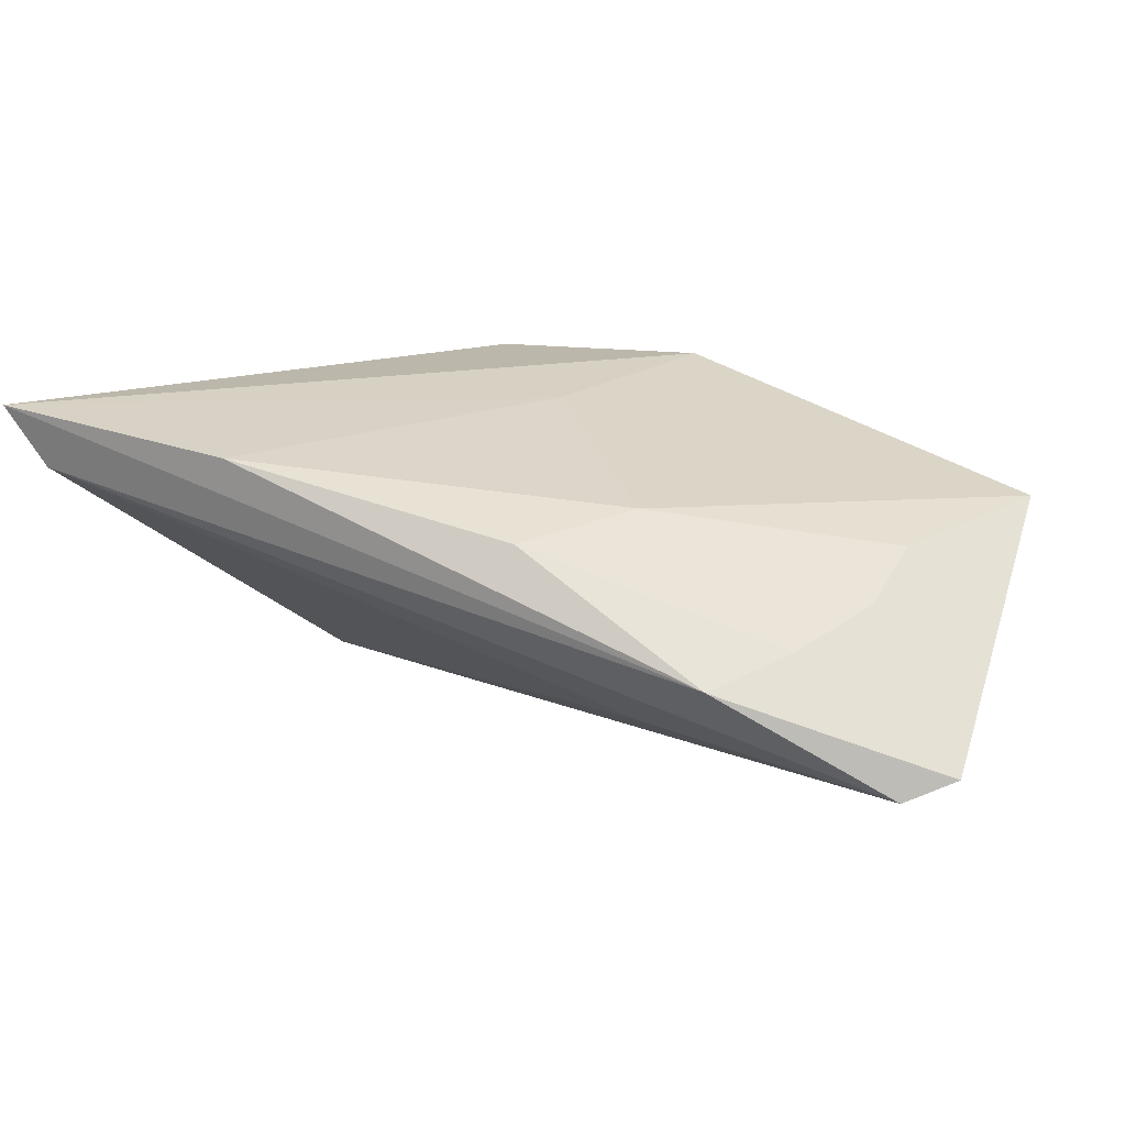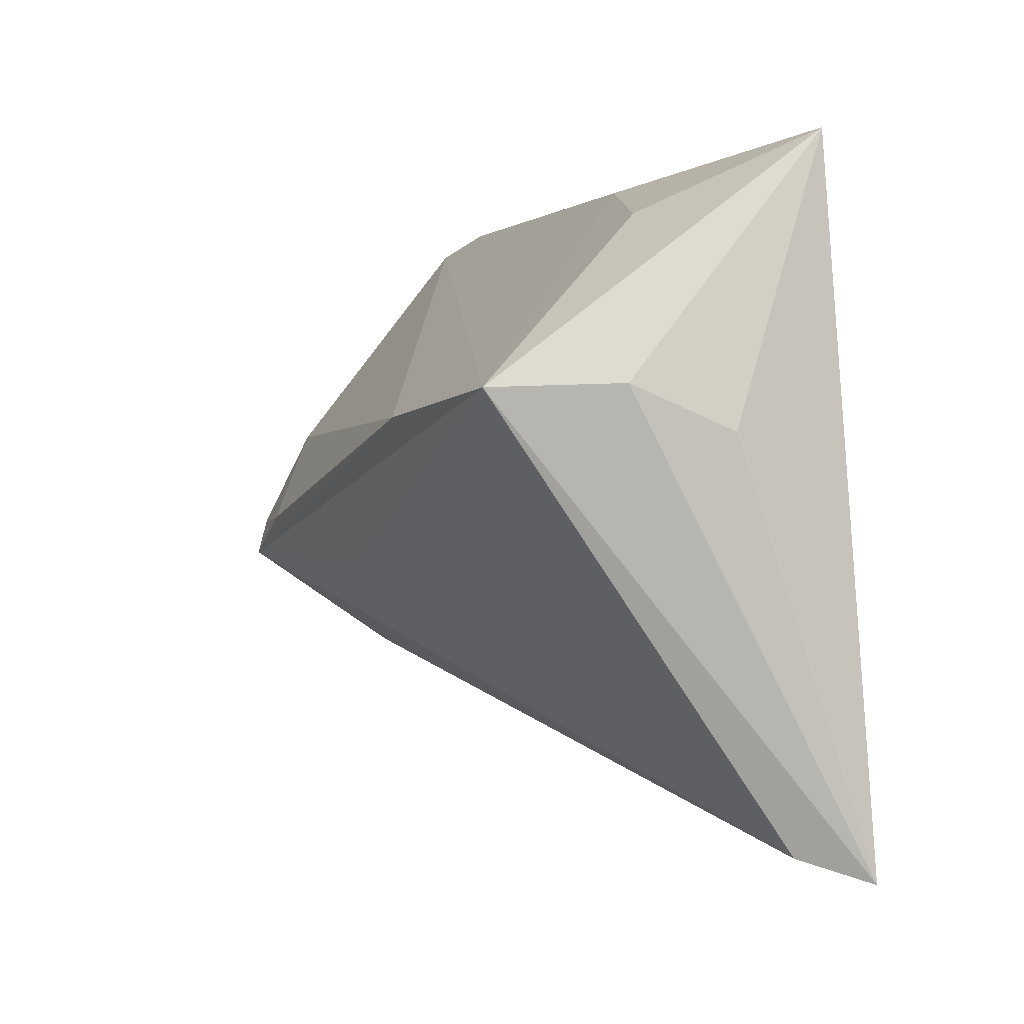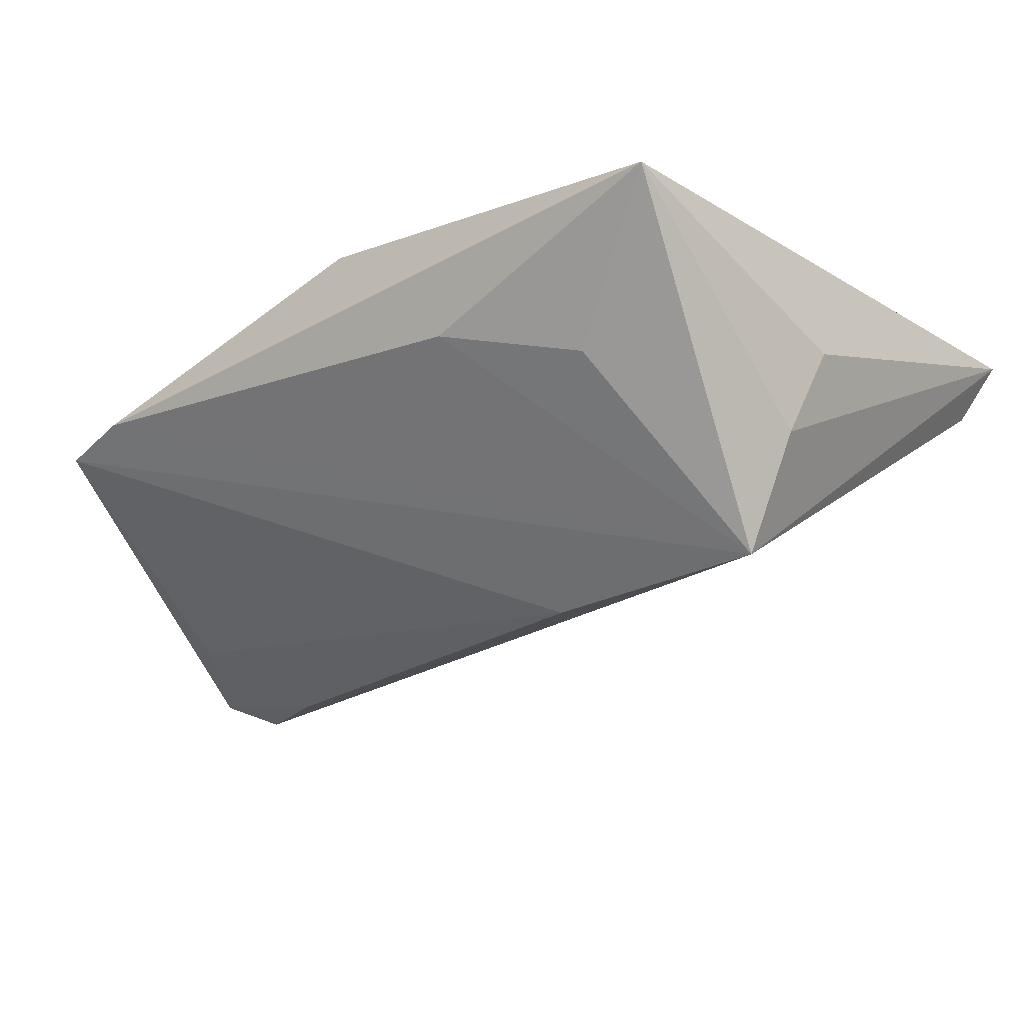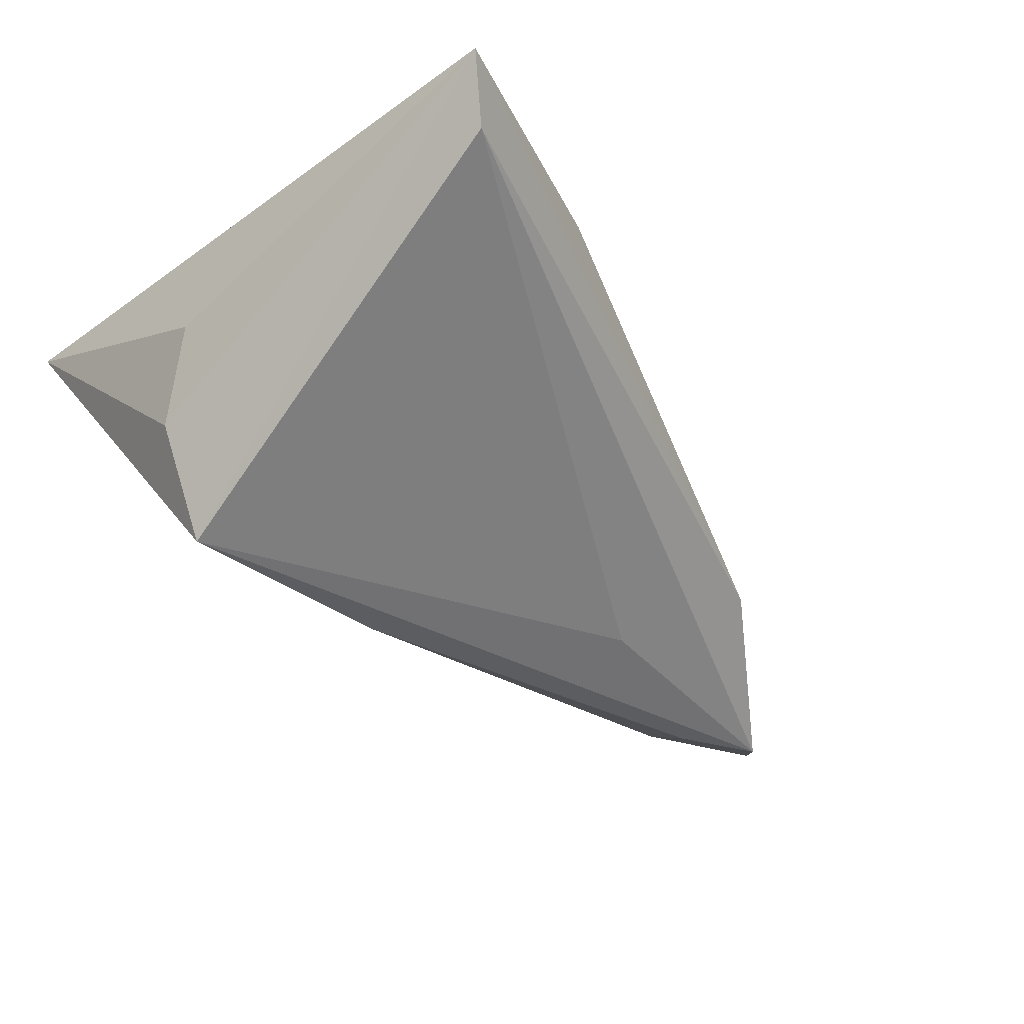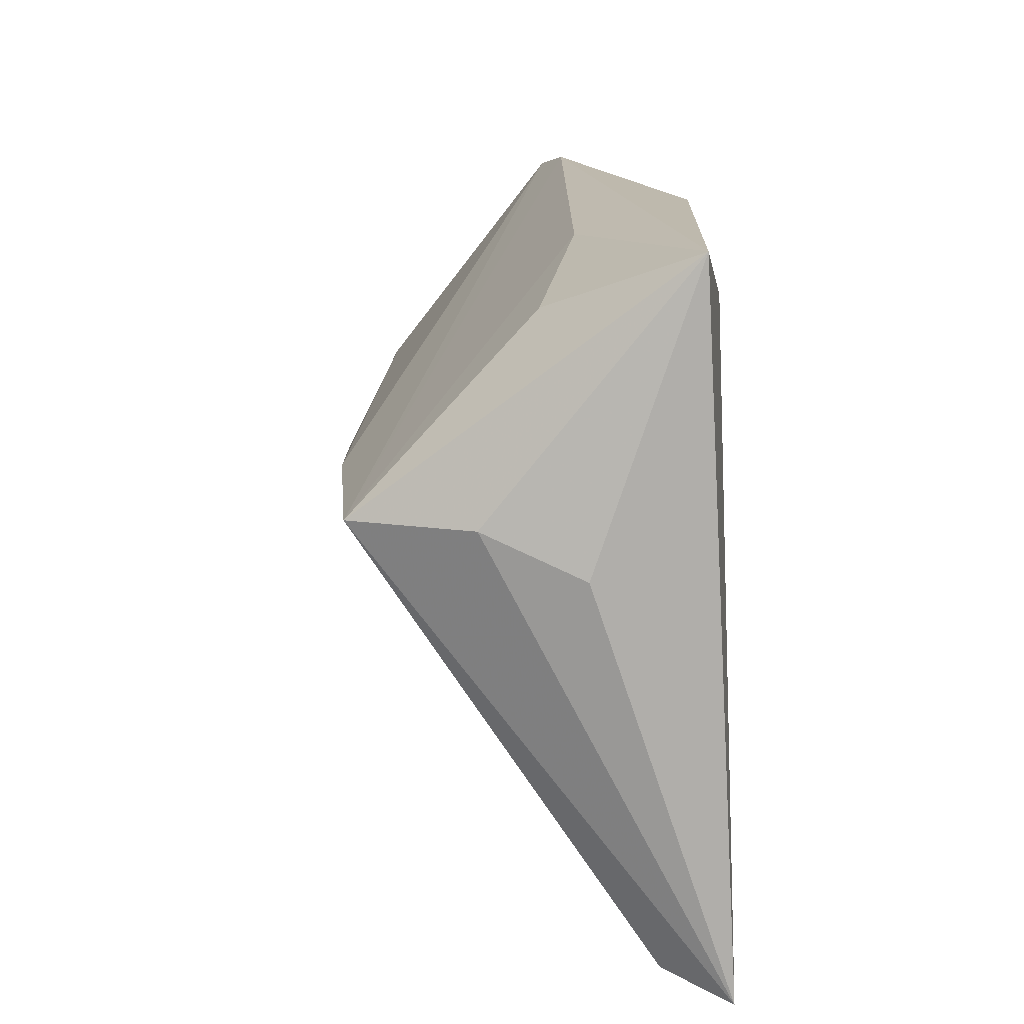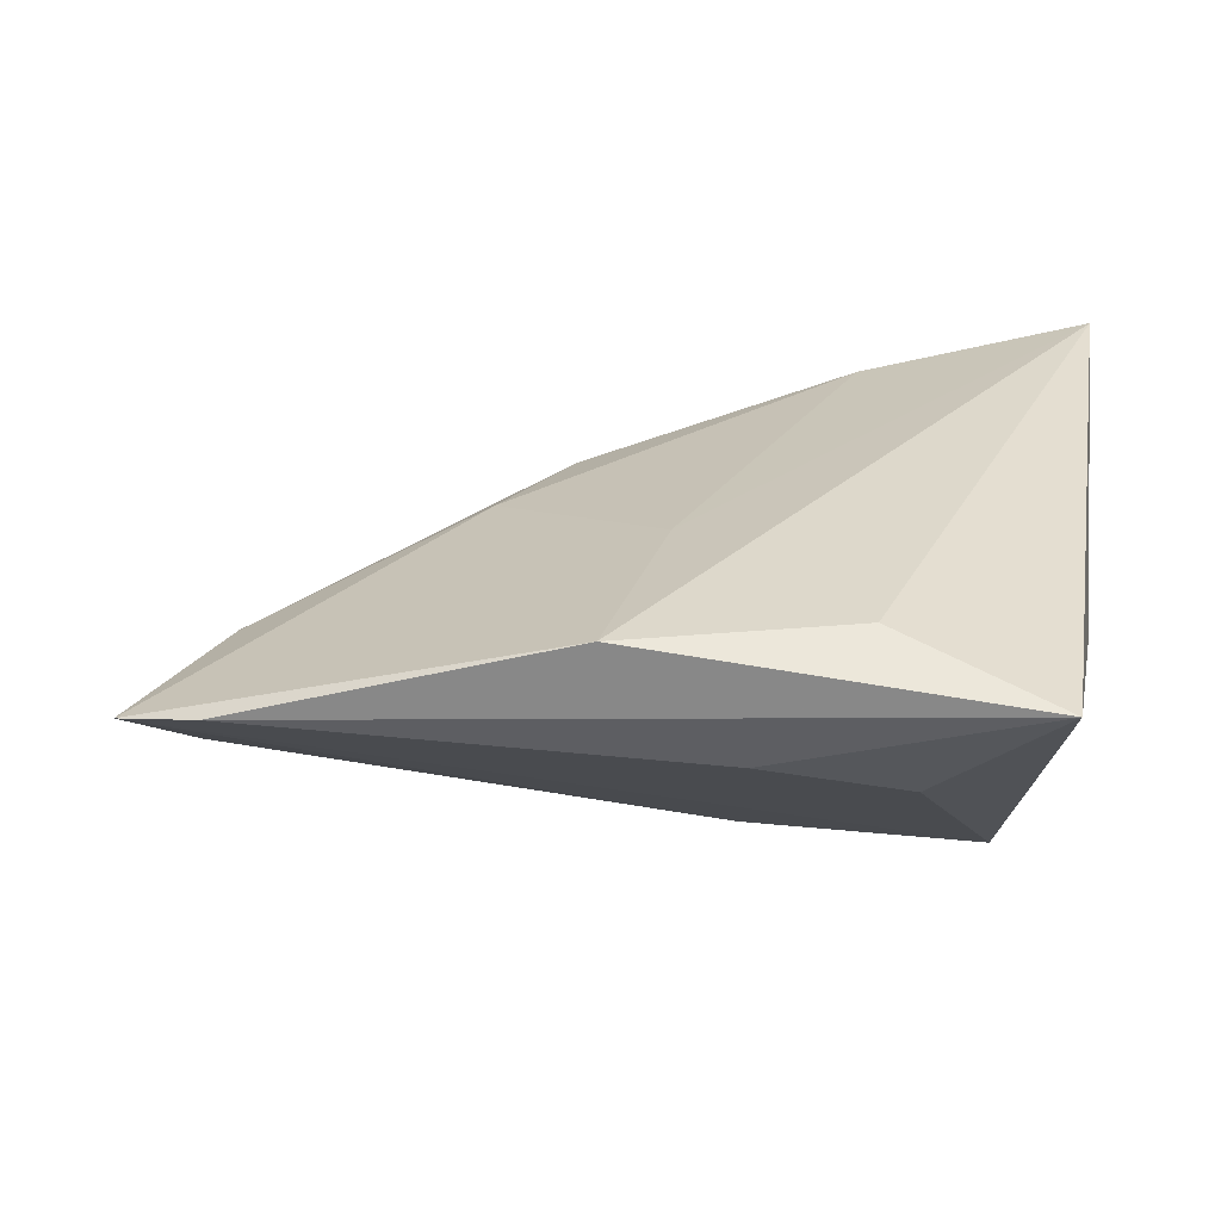
<metadata>
{"format":"obj","ext":"obj","renderer":"f3d","projection":"perspective","resolution":1024,"background":"white","views":[{"elev":14.3,"azim":32.6,"up":"+Z"},{"elev":-1.3,"azim":-110.7,"up":"+Y"},{"elev":-21.9,"azim":-141.7,"up":"+Z"},{"elev":-31.2,"azim":-49.6,"up":"+Z"},{"elev":15.5,"azim":-93.3,"up":"+Y"},{"elev":31.5,"azim":-172.7,"up":"+Z"}]}
</metadata>
<code>
v -0.01511 -0.03836 0.01322
v 0.002394 0.006027 0.01536
v -0.03822 -0.04306 0.01041
v 0.02408 -0.01158 0.007023
v 0.03925 -0.02265 -0.009654
v -0.0386 0.03317 0.01372
v -0.005386 0.003968 -0.02281
v 0.04575 0.03317 0.00613
v -0.01943 0.02562 0.01784
v 0.04694 -0.006368 -0.02278
v -0.03327 0.005279 -0.02212
v -0.02464 0.02533 -0.001688
v 0.05519 0.03128 0.004267
v 0.05768 -0.01098 -0.02247
v 0.04461 -0.01192 -0.006902
v 0.006652 0.03235 0.01784
v -0.04225 -0.04561 0.01784
v 0.02506 -0.01273 -0.01814
v 0.01694 -0.02672 0.00498
v 0.05535 0.005062 -0.01612
v 0.06285 -0.00656 -0.02004
v 0.04856 0.00929 0.001466
v -0.03945 0.005625 -0.008773
v -0.04172 0.0008213 0.002187
v -0.007837 0.03052 0.003354
v 0.0488 -0.0004903 -0.003333
f 17 6 24
f 20 13 21
f 17 11 3
f 6 11 23
f 23 24 6
f 23 11 17
f 17 24 23
f 9 6 17
f 17 16 9
f 9 16 6
f 6 16 8
f 8 16 13
f 8 25 6
f 8 13 11
f 11 25 8
f 11 13 7
f 13 20 7
f 7 14 11
f 12 11 6
f 6 25 12
f 12 25 11
f 11 14 18
f 18 3 11
f 14 3 18
f 5 14 21
f 19 1 5
f 5 3 14
f 17 3 5
f 5 1 17
f 19 26 22
f 21 13 22
f 22 26 21
f 2 16 17
f 17 1 2
f 14 7 10
f 10 7 20
f 21 14 10
f 10 20 21
f 15 26 19
f 19 5 15
f 21 26 15
f 15 5 21
f 4 22 13
f 19 22 4
f 4 1 19
f 4 2 1
f 13 16 4
f 16 2 4

</code>
